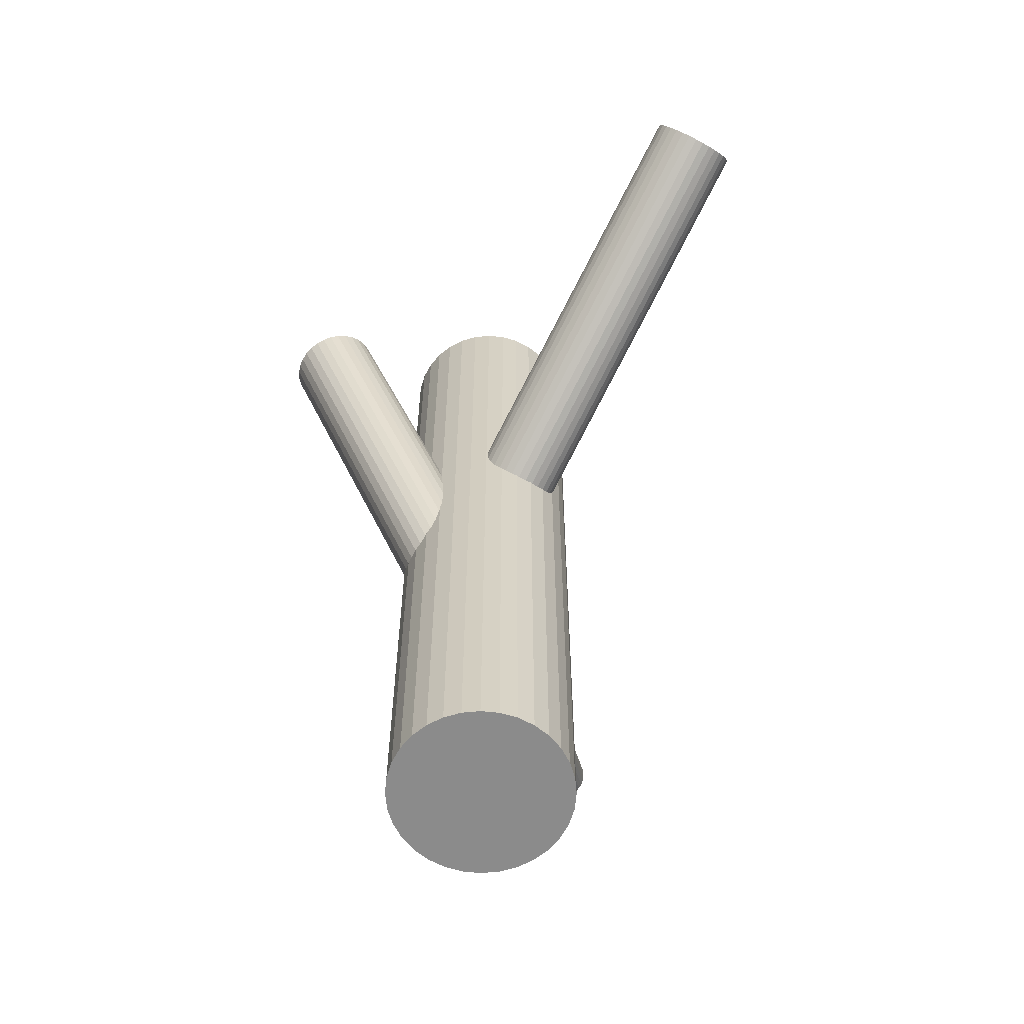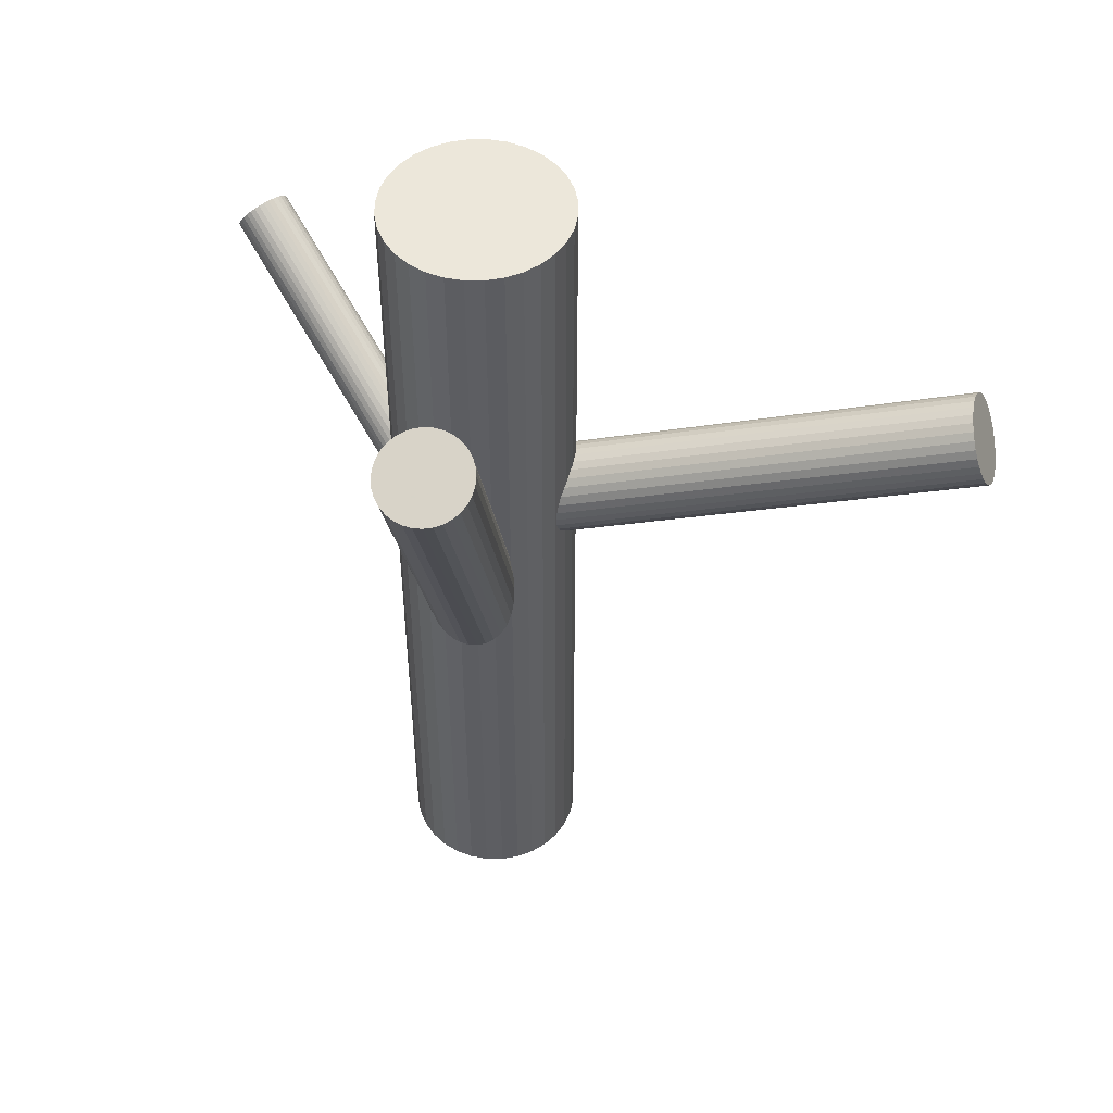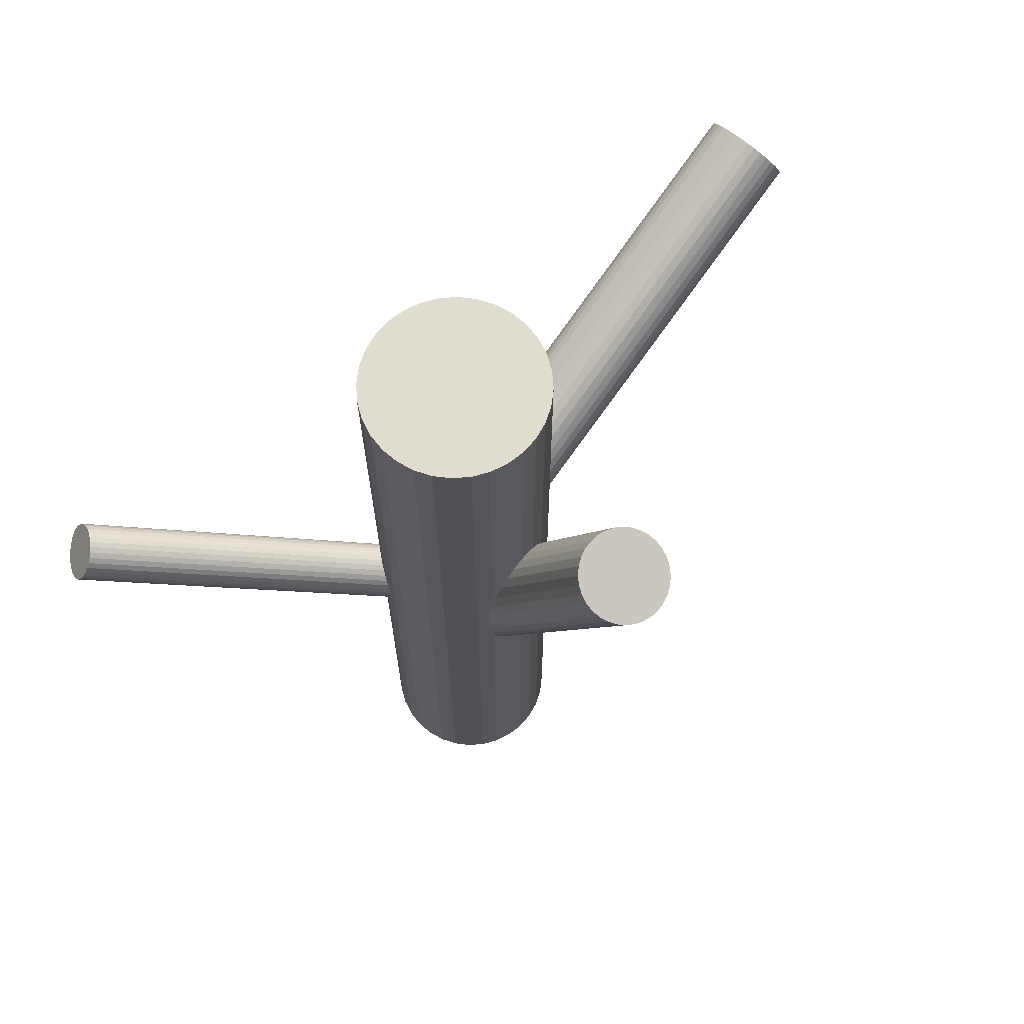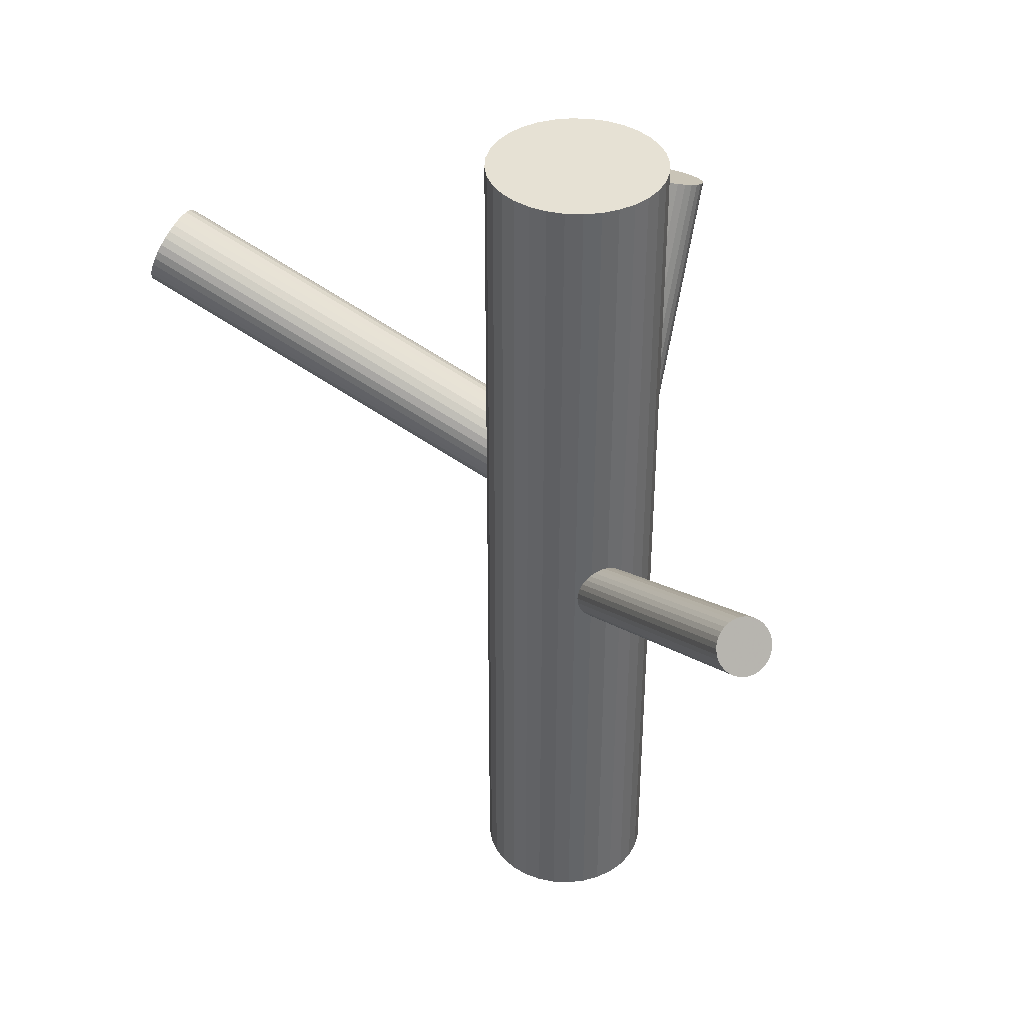
<metadata>
{"format":"obj","ext":"obj","renderer":"f3d","projection":"perspective","resolution":1024,"background":"white","views":[{"elev":-63.8,"azim":67.4,"up":"+Z"},{"elev":51.1,"azim":17.0,"up":"+Z"},{"elev":69.4,"azim":-43.7,"up":"+Z"},{"elev":39.1,"azim":-148.7,"up":"+Z"}]}
</metadata>
<code>
v 0.4111 0.06951 0.3115
v -0.1007 -0.02095 -0.08098
v -0.07535 -0.04715 -0.1823
v -0.061 0.02371 -0.07076
v -0.06416 -0.1829 0.3865
v 0.4307 0.01651 0.277
v -0.09771 -0.002469 -0.09543
v -0.4233 0.248 0.1768
v -0.0103 0.06751 -0.5
v -0.0103 0.06751 0.5
v -0.0103 -0.07015 -0.5
v -0.0103 -0.07015 0.5
v -0.1079 -0.215 0.3743
v -0.03579 -0.1884 0.3832
v -0.04117 -0.03081 -0.1765
v 0.4256 0.1084 0.2599
v -0.02923 0.002794 -0.1625
v -0.09476 0.03007 0.1084
v -0.07913 -0.00132 -0.07076
v -0.07913 -0.00132 -0.1625
v -0.07913 -0.00132 -0.5
v -0.07913 -0.00132 0.5
v -0.07913 -0.00132 0.07737
v -0.07913 0.09602 -0.5
v -0.07913 0.09602 0.5
v -0.07913 -0.09866 -0.5
v -0.07913 -0.09866 0.5
v 0.4452 0.0554 0.2255
v -0.09075 0.0408 0.09415
v -0.06752 -0.04344 0.0606
v -0.4048 0.2491 0.2015
v -0.129 -0.005435 -0.1625
v -0.06351 -0.03271 0.04637
v -0.1171 0.02817 -0.1485
v -0.4415 0.223 0.1768
v -0.4018 0.2676 0.187
v -0.4436 0.2252 0.1716
v -0.148 0.06751 -0.5
v -0.148 0.06751 0.5
v -0.148 -0.07015 -0.5
v -0.148 -0.07015 0.5
v 0.4193 0.1076 0.277
v 0.4384 0.08995 0.232
v -0.06056 -0.0001721 -0.04609
v -0.08291 0.0445 -0.1427
v -0.4322 0.2618 0.1506
v -0.09726 -0.02635 -0.07076
v -0.05756 0.01831 -0.06054
v -0.09639 0.01456 0.1179
v -0.4387 0.2217 0.182
v -0.1267 0.01241 -0.1549
v 0.429 0.1061 0.2517
v -0.05455 0.03907 -0.146
v -0.4359 0.2571 0.1501
v -0.1746 0.01767 -0.5
v -0.1746 0.01767 0.5
v -0.1746 -0.02031 -0.5
v -0.1746 -0.02031 0.5
v -0.09937 -0.02409 -0.07597
v -0.08795 0.01251 -0.09695
v -0.09445 -0.02765 -0.06555
v 0.4409 0.08211 0.228
v -0.09173 0.007804 -0.09746
v -0.4353 0.2214 0.187
v -0.02505 -0.08225 -0.5
v -0.02505 -0.08225 0.5
v -0.02505 0.07961 -0.5
v -0.02505 0.07961 0.5
v 0.424 0.02271 0.2928
v -0.09394 -0.01238 0.1204
v -0.01572 -0.2074 0.3743
v 0.4444 0.0645 0.2246
v -0.09812 0.09415 -0.5
v -0.09812 0.09415 0.5
v -0.09812 -0.09679 -0.5
v -0.09812 -0.09679 0.5
v -0.09299 -0.2641 0.3527
v 0.4114 0.08655 0.3049
v -0.09106 -0.02793 -0.06054
v 0.4223 0.1089 0.2685
v 0.0108 -0.03857 -0.5
v 0.0108 -0.03857 0.5
v 0.0108 0.03593 -0.5
v 0.0108 0.03593 0.5
v -0.09977 -0.2577 0.3557
v -0.4392 0.252 0.1506
v -0.07382 -0.1846 0.3861
v 0.4208 0.02817 0.2995
v -0.104 -0.2067 0.3777
v -0.06525 -0.03879 0.05302
v 0.4143 0.09993 0.2928
v -0.07176 0.03296 0.04637
v -0.01069 -0.2337 0.3628
v -0.4314 0.2221 0.1916
v -0.09502 0.002746 -0.09695
v -0.07329 -0.04776 0.07737
v -0.08297 -0.188 0.385
v -0.06237 -0.02542 0.04092
v -0.03447 0.02002 -0.1549
v -0.09539 -0.003364 0.1212
v -0.08721 -0.0272 -0.05592
v 0.443 0.07352 0.2255
v -0.07495 0.03842 0.05302
v -0.1117 -0.03663 -0.1765
v -0.1185 -0.0302 -0.1735
v -0.04477 -0.1849 0.385
v -0.09257 0.04282 -0.1431
v -0.09192 -0.02098 0.1179
v -0.1227 0.02072 -0.1515
v -0.4194 0.2721 0.1579
v -0.01217 -0.2158 0.3705
v -0.02945 -0.006225 -0.1664
v -0.4237 0.2695 0.1546
v -0.02951 -0.2646 0.3502
v -0.06641 -0.2745 0.3472
v -0.07996 -0.045 0.09415
v -0.1017 0.03944 -0.1442
v 0.4454 0.04657 0.228
v -0.05435 -0.183 0.3861
v -0.09124 -0.193 0.3832
v -0.07522 0.02283 -0.08964
v -0.4451 0.2367 0.1579
v -0.07954 0.02017 -0.09296
v -0.1086 -0.2417 0.3628
v -0.07023 -0.04646 0.06882
v -0.428 0.266 0.1521
v -0.1164 -0.09125 -0.5
v -0.1164 -0.09125 0.5
v -0.1164 0.08861 -0.5
v -0.1164 0.08861 0.5
v -0.08941 -0.02882 0.1138
v -0.4013 0.2637 0.1916
v -0.07598 -0.2727 0.3484
v -0.06353 0.04259 -0.1442
v -0.1009 -0.01257 -0.08964
v -0.4439 0.2417 0.1546
v 0.4125 0.09384 0.2995
v -0.1601 -0.0554 -0.5
v -0.1601 -0.0554 0.5
v -0.1601 0.05276 -0.5
v -0.1601 0.05276 0.5
v -0.09622 0.005734 0.1204
v 0.4165 0.1046 0.2853
v 0.4398 0.02033 0.2517
v -0.08383 0.01669 -0.09543
v 0.4282 0.06245 0.2685
v -0.4454 0.2322 0.162
v -0.4028 0.2543 0.199
v -0.03092 0.01166 -0.1586
v -0.07658 -0.04726 0.08592
v 0.4438 0.03106 0.2375
v -0.05706 0.01442 -0.05592
v -0.04826 -0.03714 -0.179
v -0.09968 -0.007639 -0.09296
v -0.08516 -0.04707 -0.182
v -0.4186 0.23 0.2015
v 0.01821 -0.00132 -0.5
v 0.01821 -0.00132 0.5
v -0.03779 -0.2695 0.3484
v -0.1765 -0.00132 -0.5
v -0.1765 -0.00132 0.5
v -0.0731 0.04443 -0.1431
v -0.11 0.0345 -0.146
v -0.4016 0.2592 0.1957
v -0.1012 -0.01706 -0.08559
v -0.05859 0.004998 -0.04856
v -0.08169 0.04462 0.06882
v -0.1101 -0.2239 0.3705
v -0.1273 -0.0143 -0.1664
v -0.06205 -0.008375 0.03438
v -0.01678 -0.2508 0.3557
v -0.07443 -0.01933 -0.04609
v 0.4109 0.07833 0.309
v -0.04694 -0.2729 0.3472
v -0.4229 0.2265 0.199
v 0.001801 -0.0554 -0.5
v 0.001801 -0.0554 0.5
v 0.001801 0.05276 -0.5
v 0.001801 0.05276 0.5
v -0.4273 0.2238 0.1957
v -0.05741 0.009925 -0.05188
v -0.09474 -0.04523 -0.1808
v -0.02098 -0.1999 0.3777
v -0.02776 -0.1935 0.3807
v -0.06886 0.02618 0.04092
v -0.04188 -0.09125 -0.5
v -0.04188 -0.09125 0.5
v -0.04188 0.08861 -0.5
v -0.04188 0.08861 0.5
v -0.08803 0.04382 0.08592
v -0.105 -0.2501 0.3591
v -0.07873 -0.02281 -0.04856
v -0.08304 -0.02547 -0.05188
v -0.05654 -0.04208 -0.1808
v -0.0783 0.04236 0.0606
v 0.4134 0.05139 0.3115
v -0.1288 0.003584 -0.1586
v -0.4153 0.2739 0.162
v -0.03554 -0.02336 -0.1735
v -0.06635 0.01834 0.03687
v -0.06569 -0.04546 -0.182
v -0.03974 0.02756 -0.1515
v -0.04652 0.03399 -0.1485
v 0.442 0.02498 0.2441
v -0.08331 -0.04107 0.1017
v -0.4075 0.2439 0.203
v 0.4355 0.09673 0.2375
v -0.06287 0.0007234 0.03353
v -0.07106 0.02456 -0.08559
v -0.1238 -0.02266 -0.1701
v 0.434 0.01602 0.2685
v 0.4449 0.03835 0.232
v -0.09589 0.02278 0.1138
v -0.08497 0.04511 0.07737
v -0.06324 -0.005386 -0.04457
v -0.4114 0.2746 0.1666
v 0.4119 0.06041 0.3123
v -0.0865 -0.0356 0.1084
v -0.09302 0.03615 0.1017
v 0.4323 0.1022 0.2441
v -0.08496 -0.2692 0.3502
v -0.1691 -0.03857 -0.5
v -0.1691 -0.03857 0.5
v -0.1691 0.03593 -0.5
v -0.1691 0.03593 0.5
v -0.01283 -0.2425 0.3591
v -0.06721 0.02529 -0.08098
v 0.4154 0.04279 0.309
v -0.06014 0.09415 -0.5
v -0.06014 0.09415 0.5
v -0.06014 -0.09679 -0.5
v -0.06014 -0.09679 0.5
v -0.4107 0.2389 0.2035
v -0.0566 -0.2746 0.3468
v -0.408 0.2743 0.1716
v -0.06433 0.009743 0.03438
v 0.4273 0.01877 0.2853
v -0.1332 -0.08225 -0.5
v -0.1332 -0.08225 0.5
v -0.1332 0.07961 -0.5
v -0.1332 0.07961 0.5
v -0.4145 0.2342 0.203
v -0.4031 0.2707 0.182
v -0.02242 -0.2583 0.3527
v -0.01047 -0.2247 0.3667
v -0.06653 -0.01044 -0.04405
v -0.06381 0.02501 -0.07597
v 0.4371 0.01731 0.2599
v -0.4449 0.2284 0.1666
v -0.06038 -0.2288 0.3667
v -0.4052 0.273 0.1768
v -0.07031 -0.01515 -0.04457
v -0.0589 0.02145 -0.06555
v 0.4179 0.03495 0.3049
v -0.1103 -0.2329 0.3667
v -0.4419 0.2468 0.1521
v -0.09834 -0.1993 0.3807
v 0.01634 0.01767 -0.5
v 0.01634 0.01767 0.5
v 0.01634 -0.02031 -0.5
v 0.01634 -0.02031 0.5
v -0.1037 -0.04171 -0.179
v -0.03158 -0.01506 -0.1701
v -0.06188 -0.0172 0.03687
f 157 21 258
f 157 258 158
f 158 258 259
f 158 259 22
f 258 21 83
f 258 83 259
f 259 83 84
f 259 84 22
f 83 21 178
f 83 178 84
f 84 178 179
f 84 179 22
f 178 21 9
f 178 9 179
f 179 9 10
f 179 10 22
f 9 21 67
f 9 67 10
f 10 67 68
f 10 68 22
f 67 21 188
f 67 188 68
f 68 188 189
f 68 189 22
f 188 21 229
f 188 229 189
f 189 229 230
f 189 230 22
f 229 21 24
f 229 24 230
f 230 24 25
f 230 25 22
f 24 21 73
f 24 73 25
f 25 73 74
f 25 74 22
f 73 21 129
f 73 129 74
f 74 129 130
f 74 130 22
f 129 21 240
f 129 240 130
f 130 240 241
f 130 241 22
f 240 21 38
f 240 38 241
f 241 38 39
f 241 39 22
f 38 21 140
f 38 140 39
f 39 140 141
f 39 141 22
f 140 21 224
f 140 224 141
f 141 224 225
f 141 225 22
f 224 21 55
f 224 55 225
f 225 55 56
f 225 56 22
f 55 21 160
f 55 160 56
f 56 160 161
f 56 161 22
f 160 21 57
f 160 57 161
f 161 57 58
f 161 58 22
f 57 21 222
f 57 222 58
f 58 222 223
f 58 223 22
f 222 21 138
f 222 138 223
f 223 138 139
f 223 139 22
f 138 21 40
f 138 40 139
f 139 40 41
f 139 41 22
f 40 21 238
f 40 238 41
f 41 238 239
f 41 239 22
f 238 21 127
f 238 127 239
f 239 127 128
f 239 128 22
f 127 21 75
f 127 75 128
f 128 75 76
f 128 76 22
f 75 21 26
f 75 26 76
f 76 26 27
f 76 27 22
f 26 21 231
f 26 231 27
f 27 231 232
f 27 232 22
f 231 21 186
f 231 186 232
f 232 186 187
f 232 187 22
f 186 21 65
f 186 65 187
f 187 65 66
f 187 66 22
f 65 21 11
f 65 11 66
f 66 11 12
f 66 12 22
f 11 21 176
f 11 176 12
f 12 176 177
f 12 177 22
f 176 21 81
f 176 81 177
f 177 81 82
f 177 82 22
f 81 21 260
f 81 260 82
f 82 260 261
f 82 261 22
f 260 21 157
f 260 157 261
f 261 157 158
f 261 158 22
f 214 23 190
f 214 190 80
f 80 190 42
f 80 42 146
f 190 23 29
f 190 29 42
f 42 29 143
f 42 143 146
f 29 23 219
f 29 219 143
f 143 219 91
f 143 91 146
f 219 23 18
f 219 18 91
f 91 18 137
f 91 137 146
f 18 23 213
f 18 213 137
f 137 213 78
f 137 78 146
f 213 23 49
f 213 49 78
f 78 49 173
f 78 173 146
f 49 23 142
f 49 142 173
f 173 142 1
f 173 1 146
f 142 23 100
f 142 100 1
f 1 100 217
f 1 217 146
f 100 23 70
f 100 70 217
f 217 70 196
f 217 196 146
f 70 23 108
f 70 108 196
f 196 108 228
f 196 228 146
f 108 23 131
f 108 131 228
f 228 131 254
f 228 254 146
f 131 23 218
f 131 218 254
f 254 218 88
f 254 88 146
f 218 23 205
f 218 205 88
f 88 205 69
f 88 69 146
f 205 23 116
f 205 116 69
f 69 116 237
f 69 237 146
f 116 23 150
f 116 150 237
f 237 150 6
f 237 6 146
f 150 23 96
f 150 96 6
f 6 96 211
f 6 211 146
f 96 23 125
f 96 125 211
f 211 125 248
f 211 248 146
f 125 23 30
f 125 30 248
f 248 30 144
f 248 144 146
f 30 23 90
f 30 90 144
f 144 90 204
f 144 204 146
f 90 23 33
f 90 33 204
f 204 33 151
f 204 151 146
f 33 23 98
f 33 98 151
f 151 98 212
f 151 212 146
f 98 23 264
f 98 264 212
f 212 264 118
f 212 118 146
f 264 23 170
f 264 170 118
f 118 170 28
f 118 28 146
f 170 23 208
f 170 208 28
f 28 208 72
f 28 72 146
f 208 23 236
f 208 236 72
f 72 236 102
f 72 102 146
f 236 23 200
f 236 200 102
f 102 200 62
f 102 62 146
f 200 23 185
f 200 185 62
f 62 185 43
f 62 43 146
f 185 23 92
f 185 92 43
f 43 92 207
f 43 207 146
f 92 23 103
f 92 103 207
f 207 103 220
f 207 220 146
f 103 23 195
f 103 195 220
f 220 195 52
f 220 52 146
f 195 23 167
f 195 167 52
f 52 167 16
f 52 16 146
f 167 23 214
f 167 214 16
f 16 214 80
f 16 80 146
f 17 20 149
f 17 149 245
f 245 149 111
f 245 111 250
f 149 20 99
f 149 99 111
f 111 99 71
f 111 71 250
f 99 20 202
f 99 202 71
f 71 202 183
f 71 183 250
f 202 20 203
f 202 203 183
f 183 203 184
f 183 184 250
f 203 20 53
f 203 53 184
f 184 53 14
f 184 14 250
f 53 20 134
f 53 134 14
f 14 134 106
f 14 106 250
f 134 20 162
f 134 162 106
f 106 162 119
f 106 119 250
f 162 20 45
f 162 45 119
f 119 45 5
f 119 5 250
f 45 20 107
f 45 107 5
f 5 107 87
f 5 87 250
f 107 20 117
f 107 117 87
f 87 117 97
f 87 97 250
f 117 20 163
f 117 163 97
f 97 163 120
f 97 120 250
f 163 20 34
f 163 34 120
f 120 34 257
f 120 257 250
f 34 20 109
f 34 109 257
f 257 109 89
f 257 89 250
f 109 20 51
f 109 51 89
f 89 51 13
f 89 13 250
f 51 20 197
f 51 197 13
f 13 197 168
f 13 168 250
f 197 20 32
f 197 32 168
f 168 32 255
f 168 255 250
f 32 20 169
f 32 169 255
f 255 169 124
f 255 124 250
f 169 20 210
f 169 210 124
f 124 210 191
f 124 191 250
f 210 20 105
f 210 105 191
f 191 105 85
f 191 85 250
f 105 20 104
f 105 104 85
f 85 104 77
f 85 77 250
f 104 20 262
f 104 262 77
f 77 262 221
f 77 221 250
f 262 20 182
f 262 182 221
f 221 182 133
f 221 133 250
f 182 20 155
f 182 155 133
f 133 155 115
f 133 115 250
f 155 20 3
f 155 3 115
f 115 3 234
f 115 234 250
f 3 20 201
f 3 201 234
f 234 201 174
f 234 174 250
f 201 20 194
f 201 194 174
f 174 194 159
f 174 159 250
f 194 20 153
f 194 153 159
f 159 153 114
f 159 114 250
f 153 20 15
f 153 15 114
f 114 15 244
f 114 244 250
f 15 20 199
f 15 199 244
f 244 199 171
f 244 171 250
f 199 20 263
f 199 263 171
f 171 263 226
f 171 226 250
f 263 20 112
f 263 112 226
f 226 112 93
f 226 93 250
f 112 20 17
f 112 17 93
f 93 17 245
f 93 245 250
f 47 19 61
f 47 61 35
f 35 61 50
f 35 50 8
f 61 19 79
f 61 79 50
f 50 79 64
f 50 64 8
f 79 19 101
f 79 101 64
f 64 101 94
f 64 94 8
f 101 19 193
f 101 193 94
f 94 193 180
f 94 180 8
f 193 19 192
f 193 192 180
f 180 192 175
f 180 175 8
f 192 19 172
f 192 172 175
f 175 172 156
f 175 156 8
f 172 19 252
f 172 252 156
f 156 252 242
f 156 242 8
f 252 19 246
f 252 246 242
f 242 246 233
f 242 233 8
f 246 19 215
f 246 215 233
f 233 215 206
f 233 206 8
f 215 19 44
f 215 44 206
f 206 44 31
f 206 31 8
f 44 19 166
f 44 166 31
f 31 166 148
f 31 148 8
f 166 19 181
f 166 181 148
f 148 181 164
f 148 164 8
f 181 19 152
f 181 152 164
f 164 152 132
f 164 132 8
f 152 19 48
f 152 48 132
f 132 48 36
f 132 36 8
f 48 19 253
f 48 253 36
f 36 253 243
f 36 243 8
f 253 19 4
f 253 4 243
f 243 4 251
f 243 251 8
f 4 19 247
f 4 247 251
f 251 247 235
f 251 235 8
f 247 19 227
f 247 227 235
f 235 227 216
f 235 216 8
f 227 19 209
f 227 209 216
f 216 209 198
f 216 198 8
f 209 19 121
f 209 121 198
f 198 121 110
f 198 110 8
f 121 19 123
f 121 123 110
f 110 123 113
f 110 113 8
f 123 19 145
f 123 145 113
f 113 145 126
f 113 126 8
f 145 19 60
f 145 60 126
f 126 60 46
f 126 46 8
f 60 19 63
f 60 63 46
f 46 63 54
f 46 54 8
f 63 19 95
f 63 95 54
f 54 95 86
f 54 86 8
f 95 19 7
f 95 7 86
f 86 7 256
f 86 256 8
f 7 19 154
f 7 154 256
f 256 154 136
f 256 136 8
f 154 19 135
f 154 135 136
f 136 135 122
f 136 122 8
f 135 19 165
f 135 165 122
f 122 165 147
f 122 147 8
f 165 19 2
f 165 2 147
f 147 2 249
f 147 249 8
f 2 19 59
f 2 59 249
f 249 59 37
f 249 37 8
f 59 19 47
f 59 47 37
f 37 47 35
f 37 35 8

</code>
